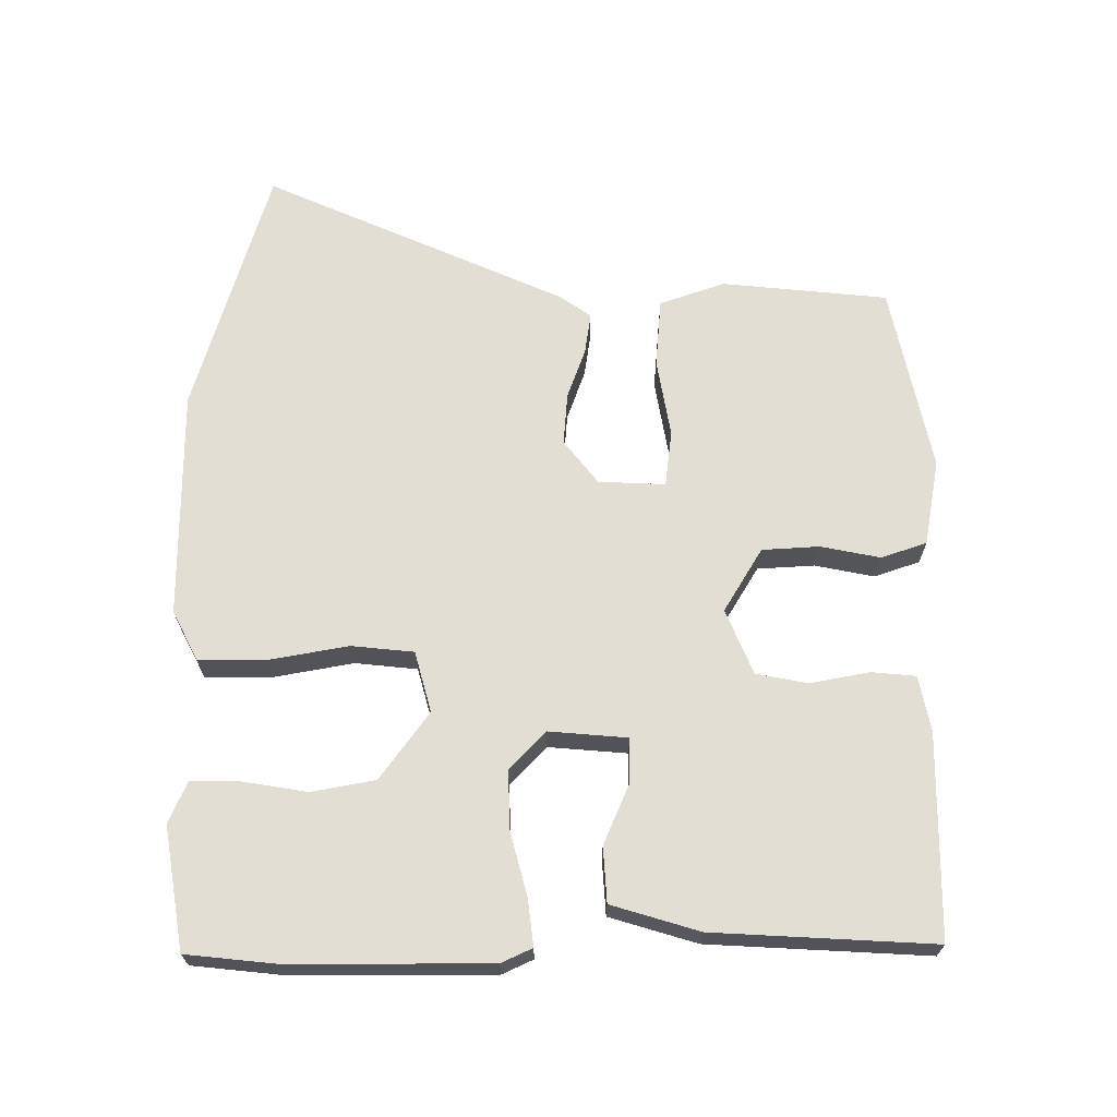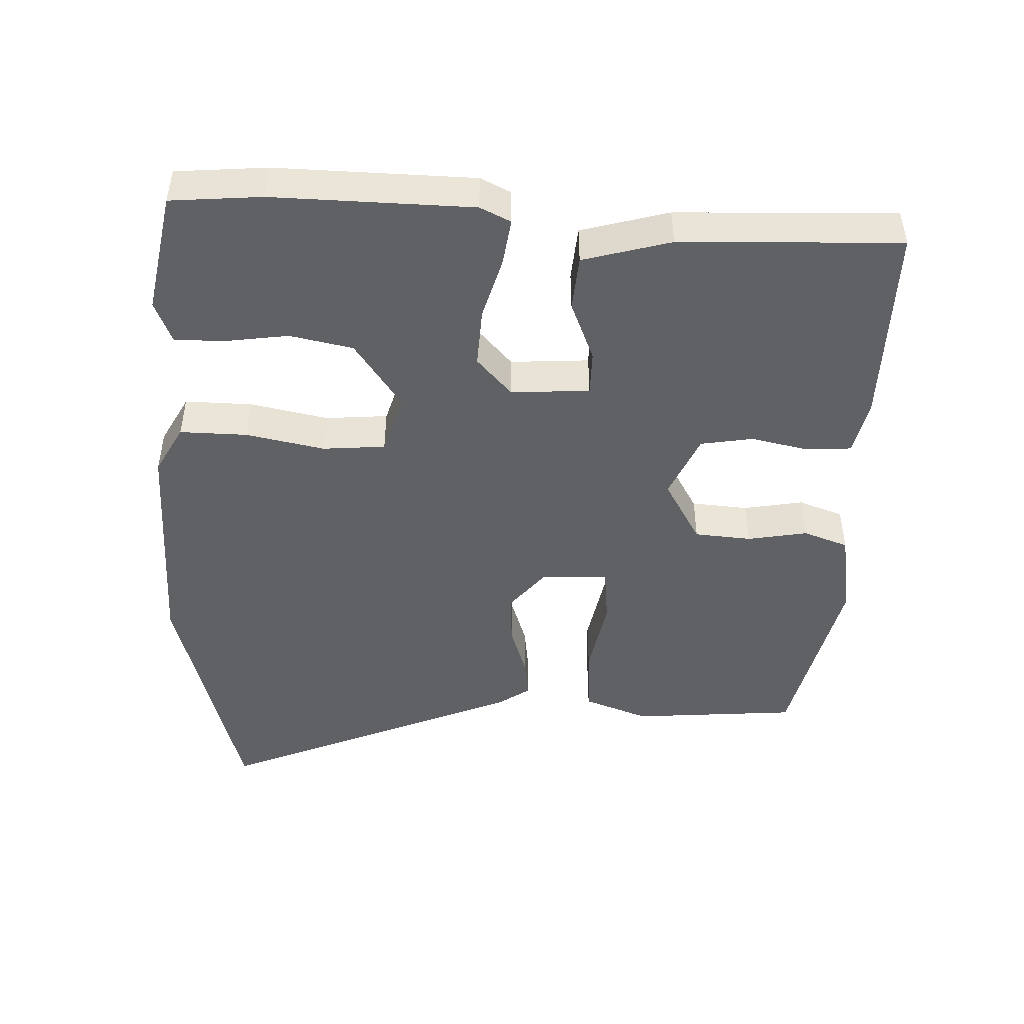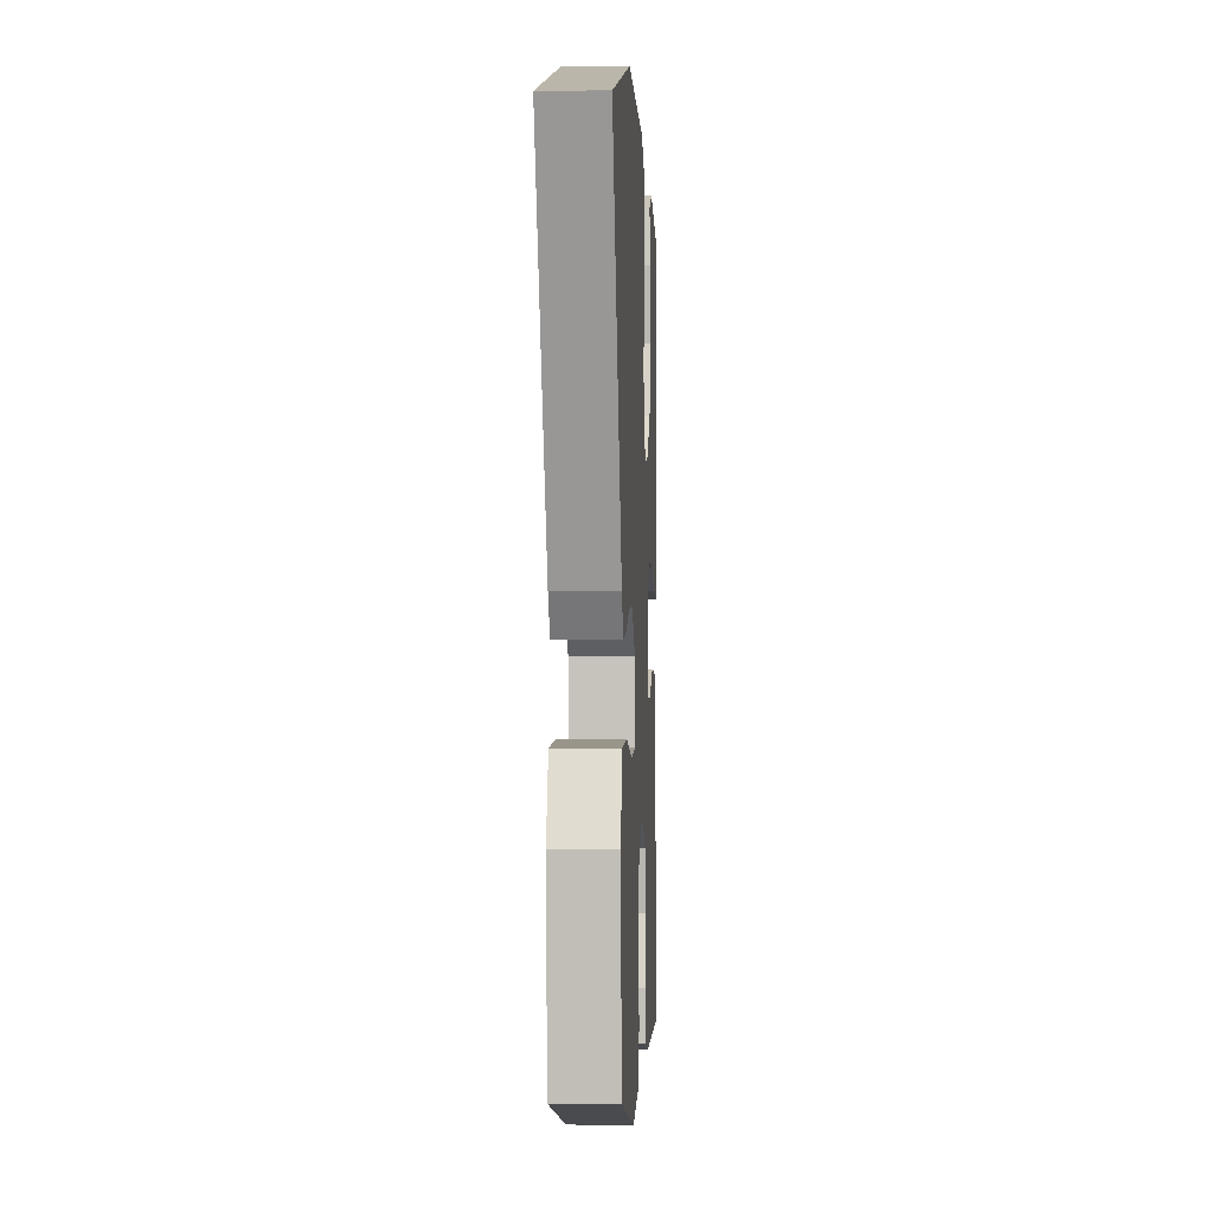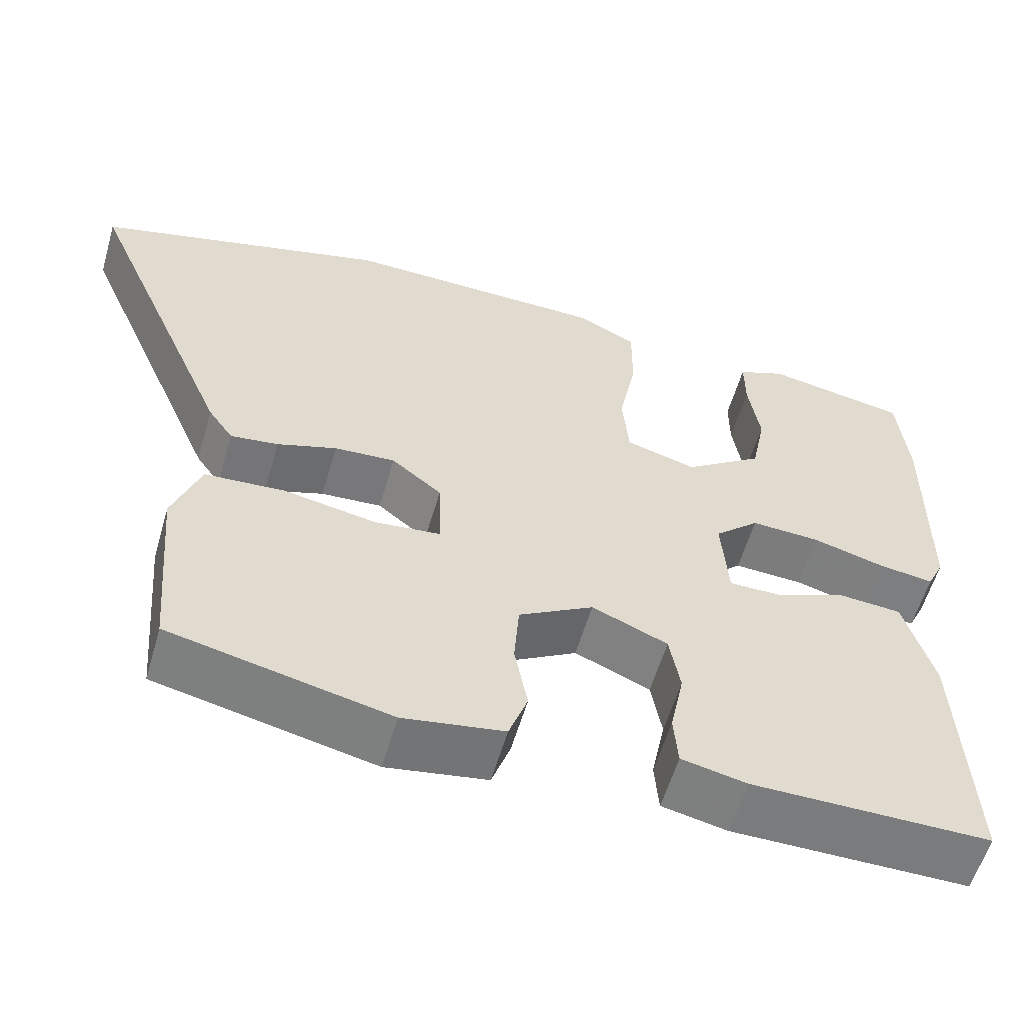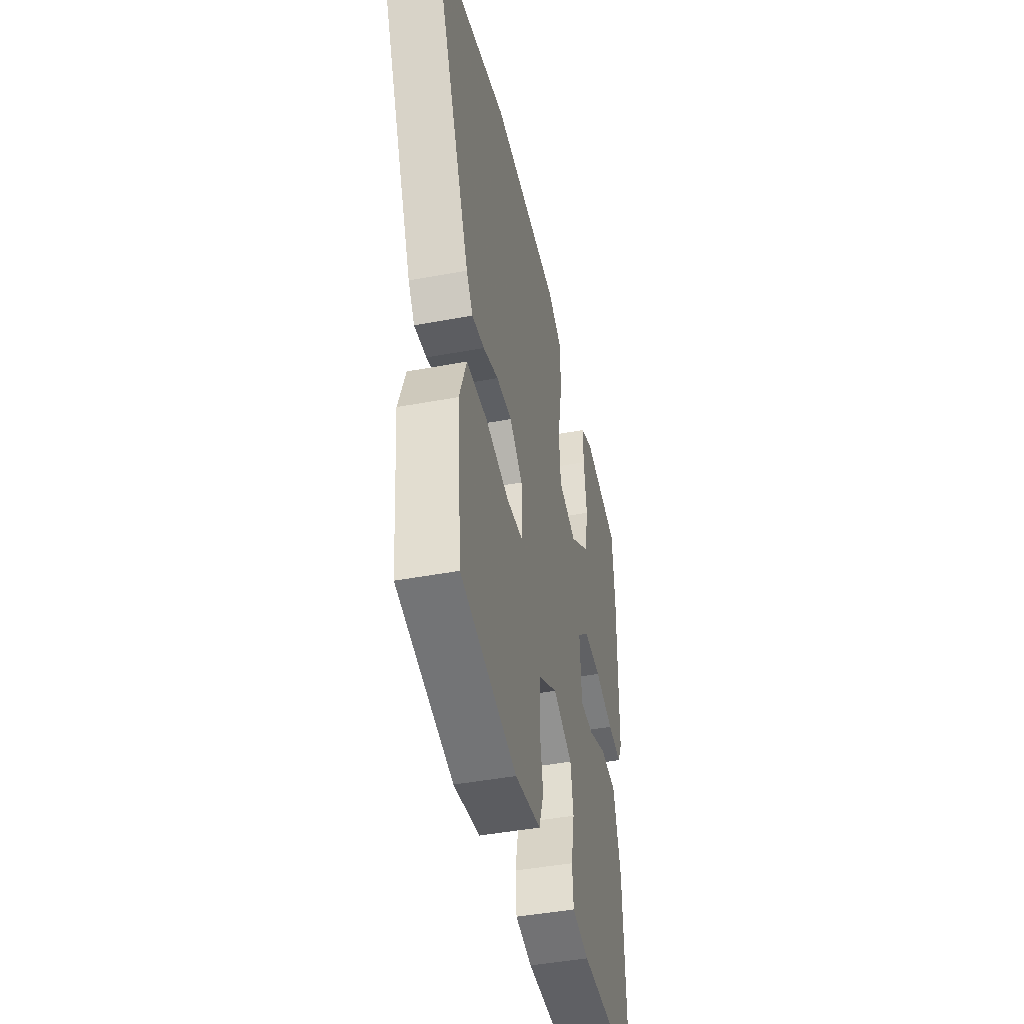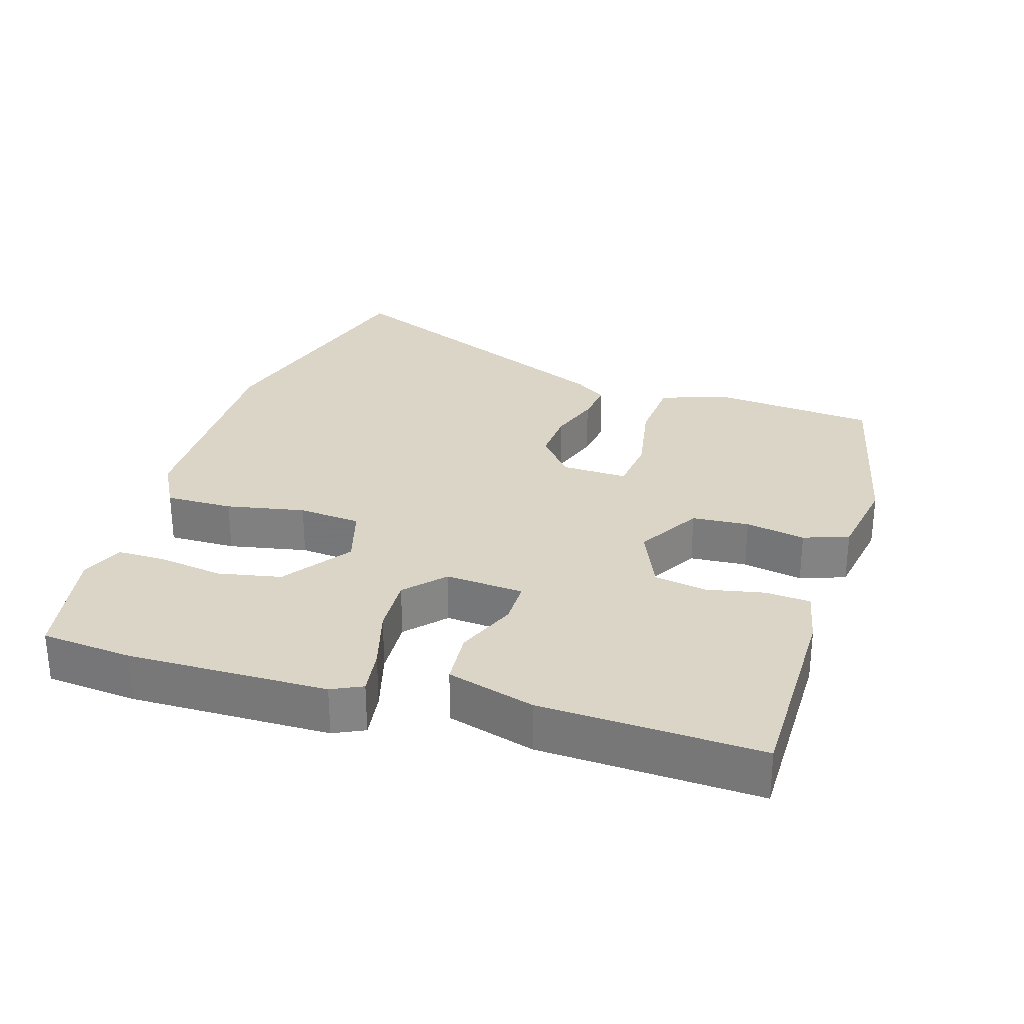
<metadata>
{"format":"obj","ext":"obj","renderer":"f3d","projection":"perspective","resolution":1024,"background":"white","views":[{"elev":67.3,"azim":90.6,"up":"+Y"},{"elev":-46.9,"azim":87.4,"up":"+Y"},{"elev":-1.8,"azim":-87.1,"up":"+Z"},{"elev":-58.3,"azim":-16.2,"up":"+Z"},{"elev":-44.2,"azim":-77.6,"up":"+Z"},{"elev":29.0,"azim":107.1,"up":"+Y"}]}
</metadata>
<code>
v 0.5 0.07 0.502
v 0.512 0.07 0.371
v 0.508 0.07 0.085
v 0.487 0.07 0.041
v 0.42 0.07 0.05
v 0.33 0.07 0.075
v 0.245 0.07 0.079
v 0.19 0.07 0.028
v 0.198 0.07 -0.085
v 0.262 0.07 -0.085
v 0.349 0.07 -0.049
v 0.428 0.07 -0.055
v 0.464 0.07 -0.181
v 0.477 0.07 -0.497
v 0.185 0.07 -0.497
v 0.105 0.07 -0.48
v 0.1 0.07 -0.416
v 0.117 0.07 -0.332
v 0.104 0.07 -0.257
v 0.011 0.07 -0.217
v -0.081 0.07 -0.271
v -0.087 0.07 -0.353
v -0.071 0.07 -0.439
v -0.094 0.07 -0.504
v -0.218 0.07 -0.525
v -0.488 0.07 -0.465
v -0.509 0.07 -0.226
v -0.475 0.07 -0.132
v -0.376 0.07 -0.125
v -0.262 0.07 -0.146
v -0.181 0.07 -0.137
v -0.184 0.07 -0.041
v -0.246 0.07 0.009
v -0.321 0.07 0.004
v -0.394 0.07 -0.021
v -0.453 0.07 -0.029
v -0.484 0.07 0.016
v -0.671 0.07 0.452
v -0.309 0.07 0.554
v 0.021 0.07 0.549
v 0.092 0.07 0.511
v 0.091 0.07 0.414
v 0.069 0.07 0.301
v 0.077 0.07 0.211
v 0.164 0.07 0.186
v 0.261 0.07 0.255
v 0.279 0.07 0.346
v 0.265 0.07 0.439
v 0.265 0.07 0.509
v 0.325 0.07 0.534
v 0.5 0 0.502
v 0.512 0 0.371
v 0.508 0 0.085
v 0.487 0 0.041
v 0.42 0 0.05
v 0.33 0 0.075
v 0.245 0 0.079
v 0.19 0 0.028
v 0.198 0 -0.085
v 0.262 0 -0.085
v 0.349 0 -0.049
v 0.428 0 -0.055
v 0.464 0 -0.181
v 0.477 0 -0.497
v 0.185 0 -0.497
v 0.105 0 -0.48
v 0.1 0 -0.416
v 0.117 0 -0.332
v 0.104 0 -0.257
v 0.011 0 -0.217
v -0.081 0 -0.271
v -0.087 0 -0.353
v -0.071 0 -0.439
v -0.094 0 -0.504
v -0.218 0 -0.525
v -0.488 0 -0.465
v -0.509 0 -0.226
v -0.475 0 -0.132
v -0.376 0 -0.125
v -0.262 0 -0.146
v -0.181 0 -0.137
v -0.184 0 -0.041
v -0.246 0 0.009
v -0.321 0 0.004
v -0.394 0 -0.021
v -0.453 0 -0.029
v -0.484 0 0.016
v -0.671 0 0.452
v -0.309 0 0.554
v 0.021 0 0.549
v 0.092 0 0.511
v 0.091 0 0.414
v 0.069 0 0.301
v 0.077 0 0.211
v 0.164 0 0.186
v 0.261 0 0.255
v 0.279 0 0.346
v 0.265 0 0.439
v 0.265 0 0.509
v 0.325 0 0.534
f 47 48 49 50
f 46 47 50 1
f 40 41 42 43
f 40 43 44
f 39 40 44
f 38 39 44
f 37 38 44
f 34 35 36 37
f 33 34 37 44
f 32 33 44 45
f 27 28 29 30
f 27 30 31
f 26 27 31
f 25 26 31
f 22 23 24 25
f 21 22 25 31
f 20 21 31 32
f 15 16 17 18
f 15 18 19
f 14 15 19
f 13 14 19
f 10 11 12 13
f 9 10 13 19
f 8 9 19 20
f 3 4 5 6
f 3 6 7
f 46 1 2 3
f 45 46 3 7
f 8 20 32 45
f 7 8 45
f 100 99 98 97
f 51 100 97 96
f 93 92 91 90
f 94 93 90
f 94 90 89
f 94 89 88
f 94 88 87
f 87 86 85 84
f 94 87 84 83
f 95 94 83 82
f 80 79 78 77
f 81 80 77
f 81 77 76
f 81 76 75
f 75 74 73 72
f 81 75 72 71
f 82 81 71 70
f 68 67 66 65
f 69 68 65
f 69 65 64
f 69 64 63
f 63 62 61 60
f 69 63 60 59
f 70 69 59 58
f 56 55 54 53
f 57 56 53
f 53 52 51 96
f 57 53 96 95
f 95 82 70 58
f 95 58 57
f 1 51 52 2
f 2 52 53 3
f 3 53 54 4
f 4 54 55 5
f 5 55 56 6
f 6 56 57 7
f 7 57 58 8
f 8 58 59 9
f 9 59 60 10
f 10 60 61 11
f 11 61 62 12
f 12 62 63 13
f 13 63 64 14
f 14 64 65 15
f 15 65 66 16
f 16 66 67 17
f 17 67 68 18
f 18 68 69 19
f 19 69 70 20
f 20 70 71 21
f 21 71 72 22
f 22 72 73 23
f 23 73 74 24
f 24 74 75 25
f 25 75 76 26
f 26 76 77 27
f 27 77 78 28
f 28 78 79 29
f 29 79 80 30
f 30 80 81 31
f 31 81 82 32
f 32 82 83 33
f 33 83 84 34
f 34 84 85 35
f 35 85 86 36
f 36 86 87 37
f 37 87 88 38
f 38 88 89 39
f 39 89 90 40
f 40 90 91 41
f 41 91 92 42
f 42 92 93 43
f 43 93 94 44
f 44 94 95 45
f 45 95 96 46
f 46 96 97 47
f 47 97 98 48
f 48 98 99 49
f 49 99 100 50
f 50 100 51 1

</code>
